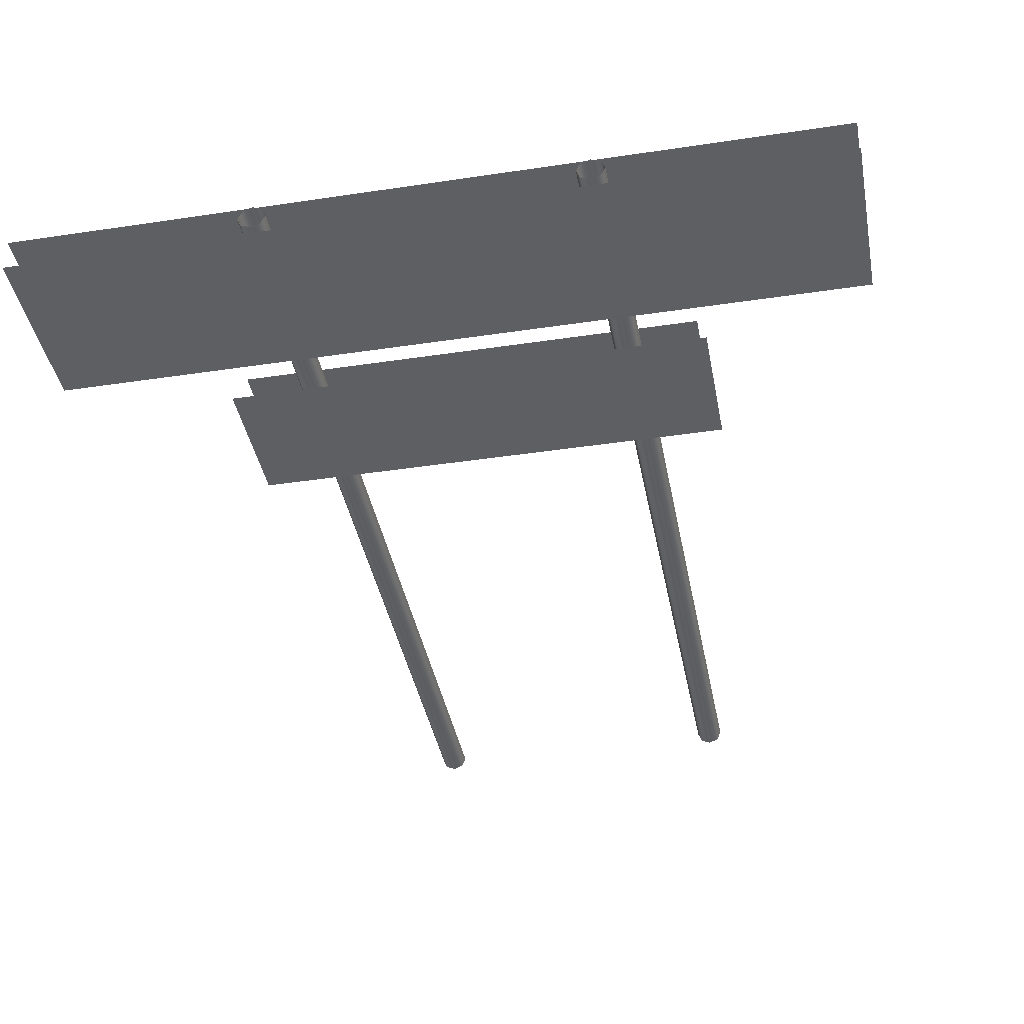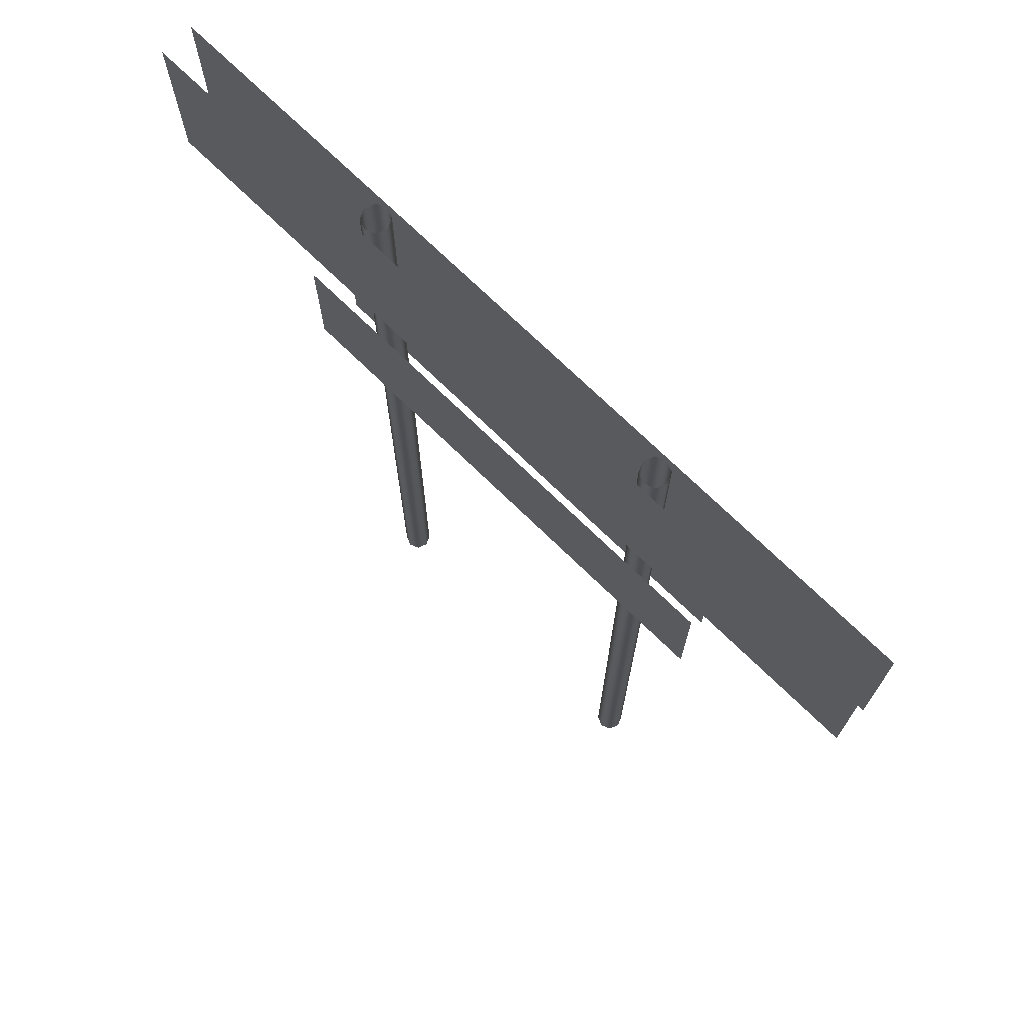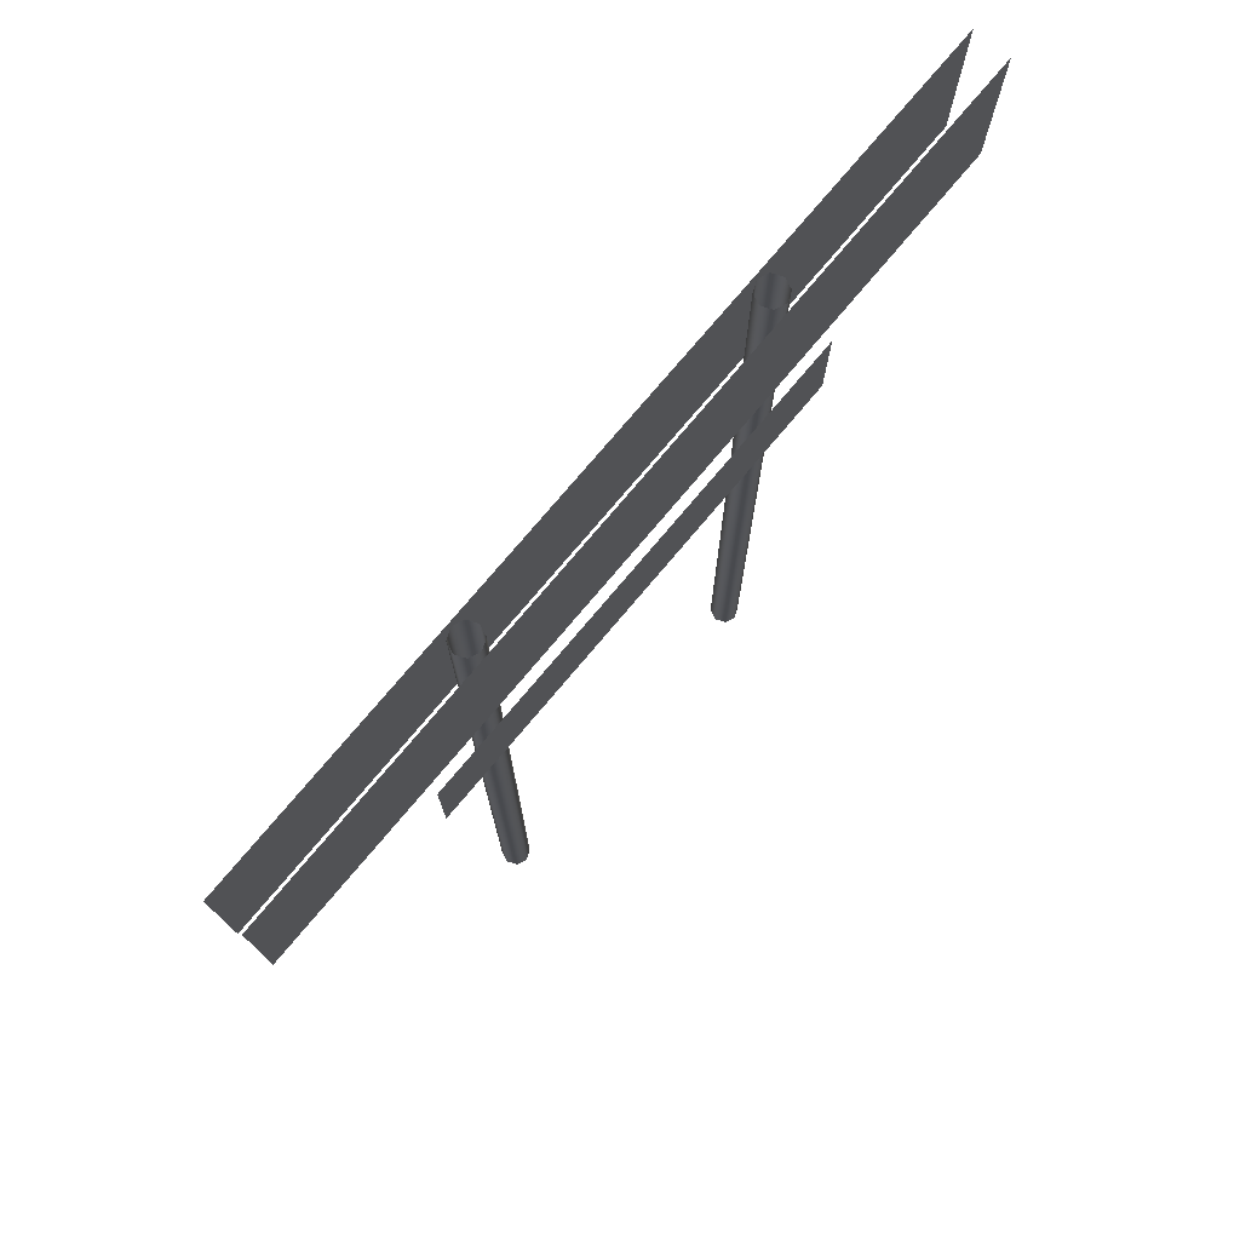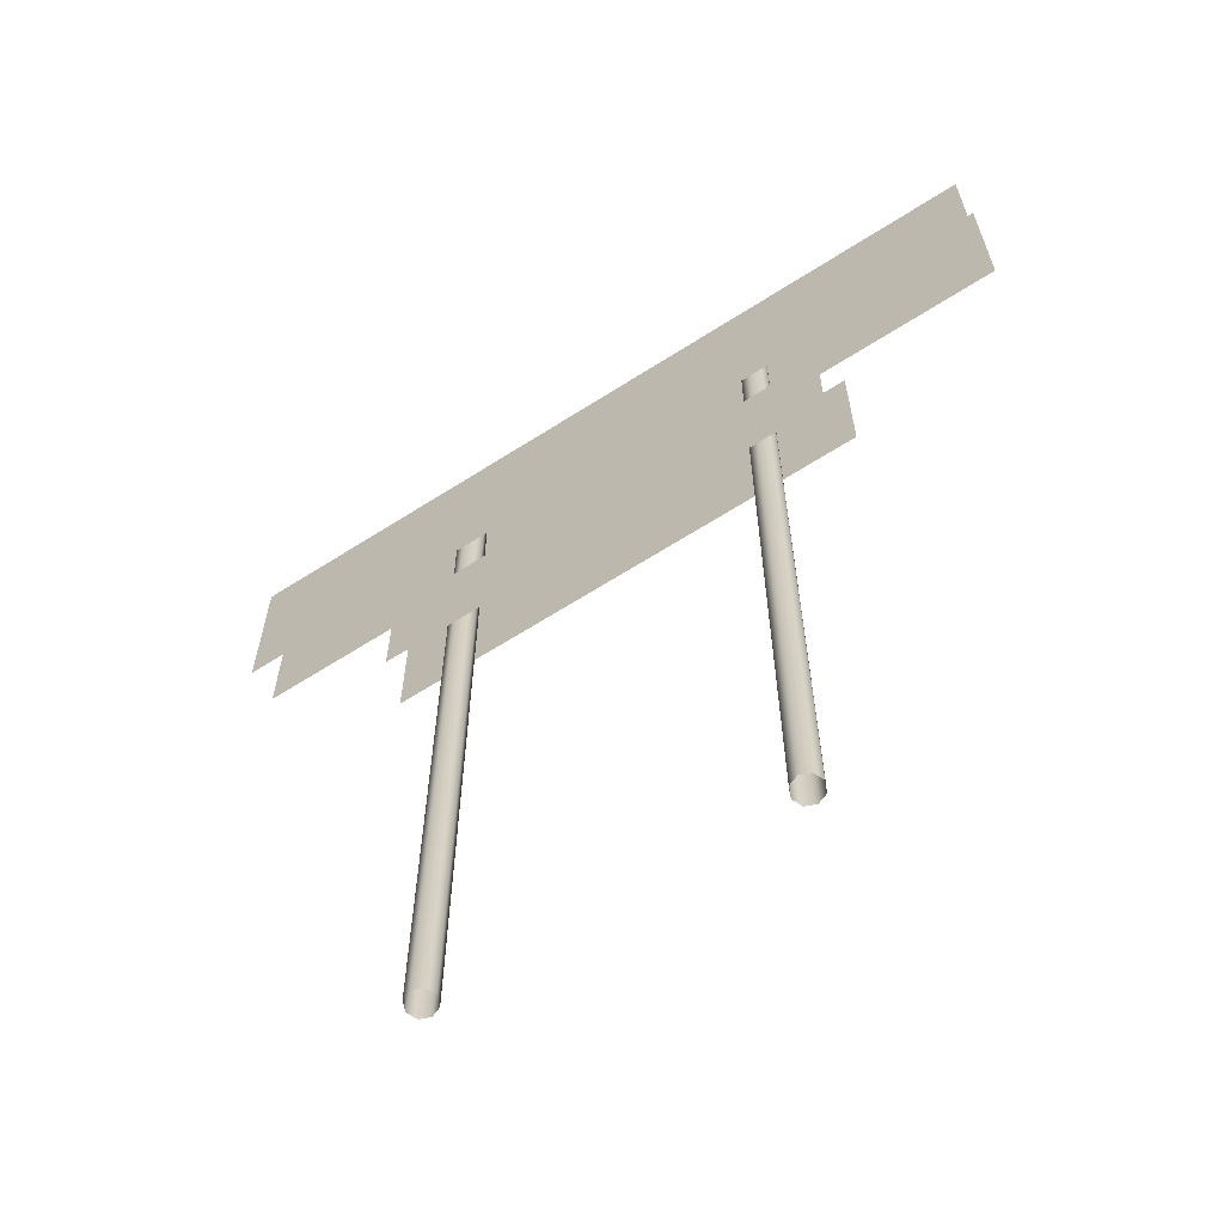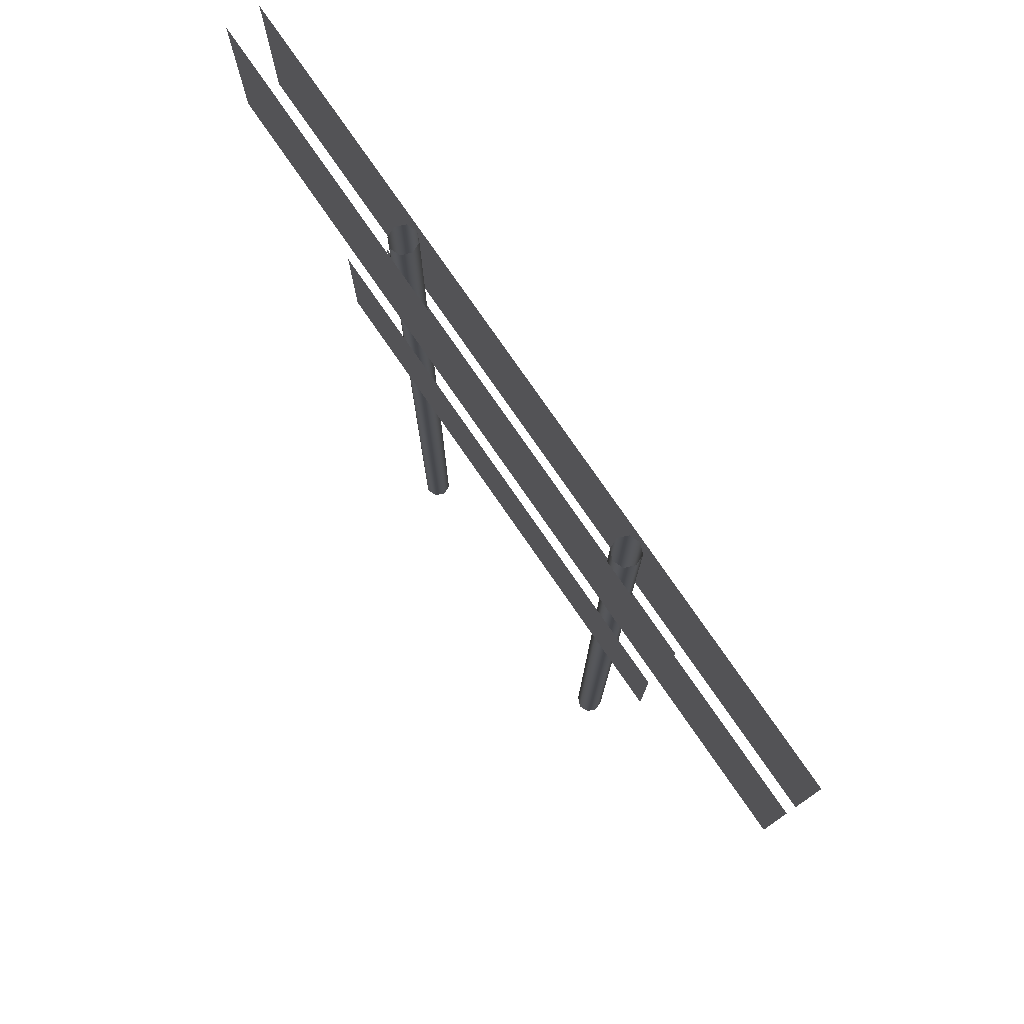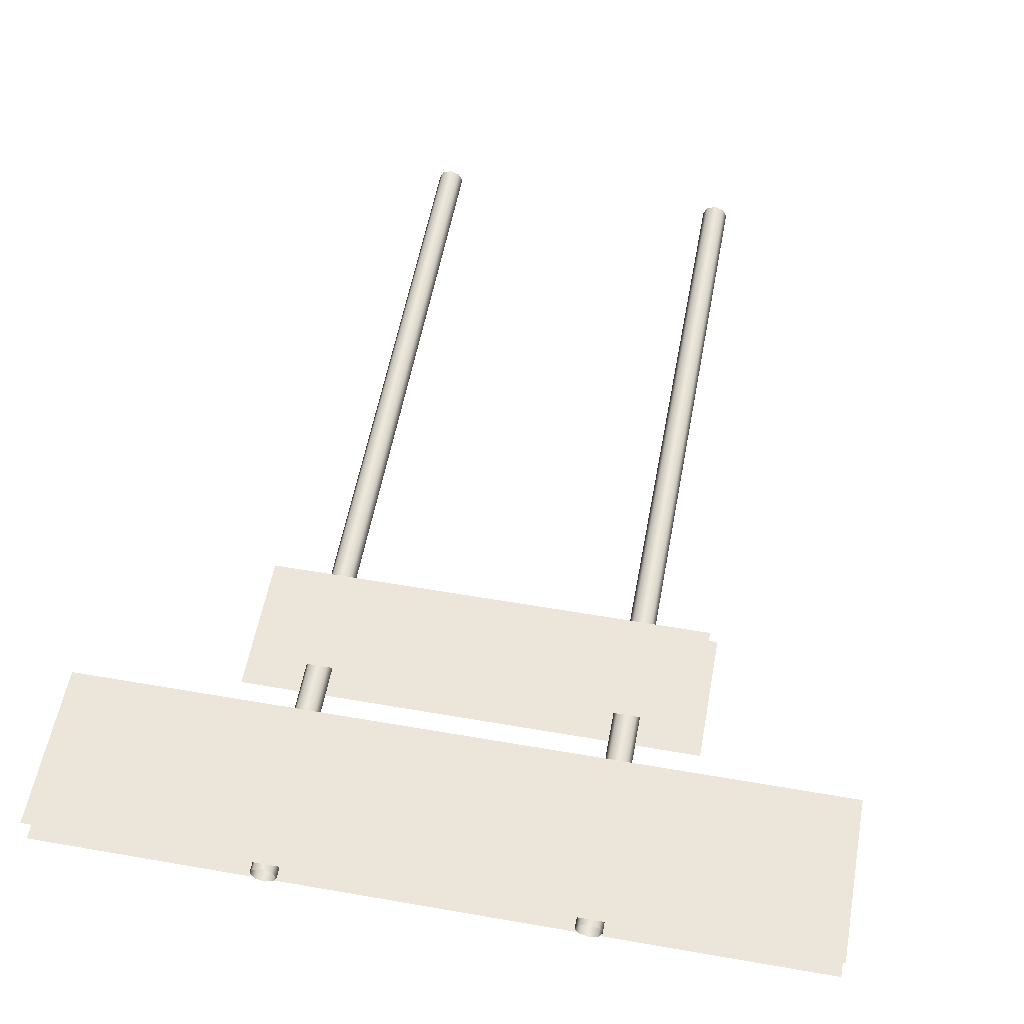
<metadata>
{"format":"obj","ext":"obj","renderer":"f3d","projection":"perspective","resolution":1024,"background":"white","views":[{"elev":-39.7,"azim":-169.4,"up":"+Z"},{"elev":72.8,"azim":-135.8,"up":"+Y"},{"elev":76.7,"azim":-49.8,"up":"+Y"},{"elev":-64.5,"azim":32.8,"up":"+Y"},{"elev":78.1,"azim":-124.7,"up":"+Y"},{"elev":55.4,"azim":-169.6,"up":"+Z"}]}
</metadata>
<code>
o Text.003_Text.005
v 2.744 7.024 0.2014
v -2.744 7.024 0.2014
v -2.849 6.871 -0.2338
v 2.849 6.871 -0.2338
v 4.796 8.972 0.2014
v -4.795 8.972 0.2014
v -4.795 8.972 -0.2014
v 4.796 8.972 -0.2014
v -2.065 -0 1e-06
v -2.065 11.08 7e-06
v -2.017 11.08 -0.1141
v -2.017 0 -0.1141
v -1.903 0 -0.1613
v -1.903 11.08 -0.1613
v -1.789 11.08 -0.1141
v -1.789 0 -0.1141
v -1.742 -0 1e-06
v -1.742 11.08 7e-06
v -1.789 11.08 0.1141
v -1.789 -0 0.1141
v -1.903 -0 0.1614
v -1.903 11.08 0.1614
v -2.017 11.08 0.1141
v -2.017 -0 0.1141
v 2.849 8.498 -0.2338
v 2.744 8.345 0.2014
v -2.849 8.498 -0.2338
v -2.744 8.345 0.2014
v 4.795 11.03 0.2014
v -4.796 11.03 -0.2014
v 4.795 11.03 -0.2014
v -4.796 11.03 0.2014
v 2.065 -0 1e-06
v 2.017 0 -0.1141
v 2.017 11.08 -0.1141
v 2.065 11.08 7e-06
v 1.903 0 -0.1613
v 1.789 0 -0.1141
v 1.789 11.08 -0.1141
v 1.903 11.08 -0.1613
v 1.742 -0 1e-06
v 1.789 -0 0.1141
v 1.789 11.08 0.1141
v 1.742 11.08 7e-06
v 1.903 -0 0.1614
v 2.017 -0 0.1141
v 2.017 11.08 0.1141
v 1.903 11.08 0.1614
f 9 10 11 12
f 13 14 15 16
f 17 18 19 20
f 21 22 23 24
f 20 19 22 21
f 12 11 14 13
f 16 15 18 17
f 24 23 10 9
f 3 27 25 4
f 2 1 26 28
f 7 30 31 8
f 6 5 29 32
f 33 34 35 36
f 37 38 39 40
f 41 42 43 44
f 45 46 47 48
f 42 45 48 43
f 34 37 40 35
f 38 41 44 39
f 46 33 36 47

</code>
